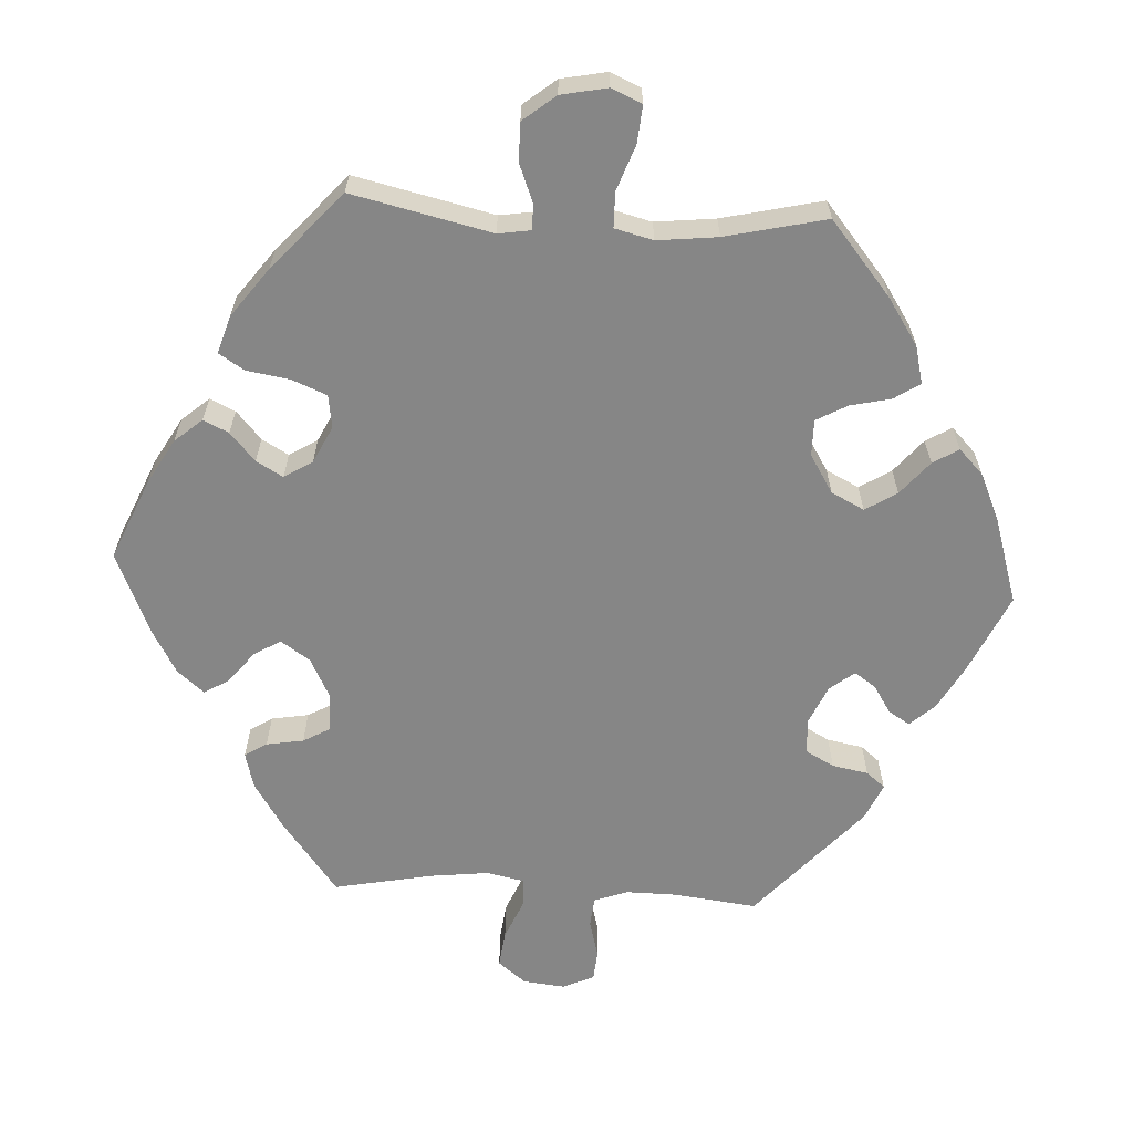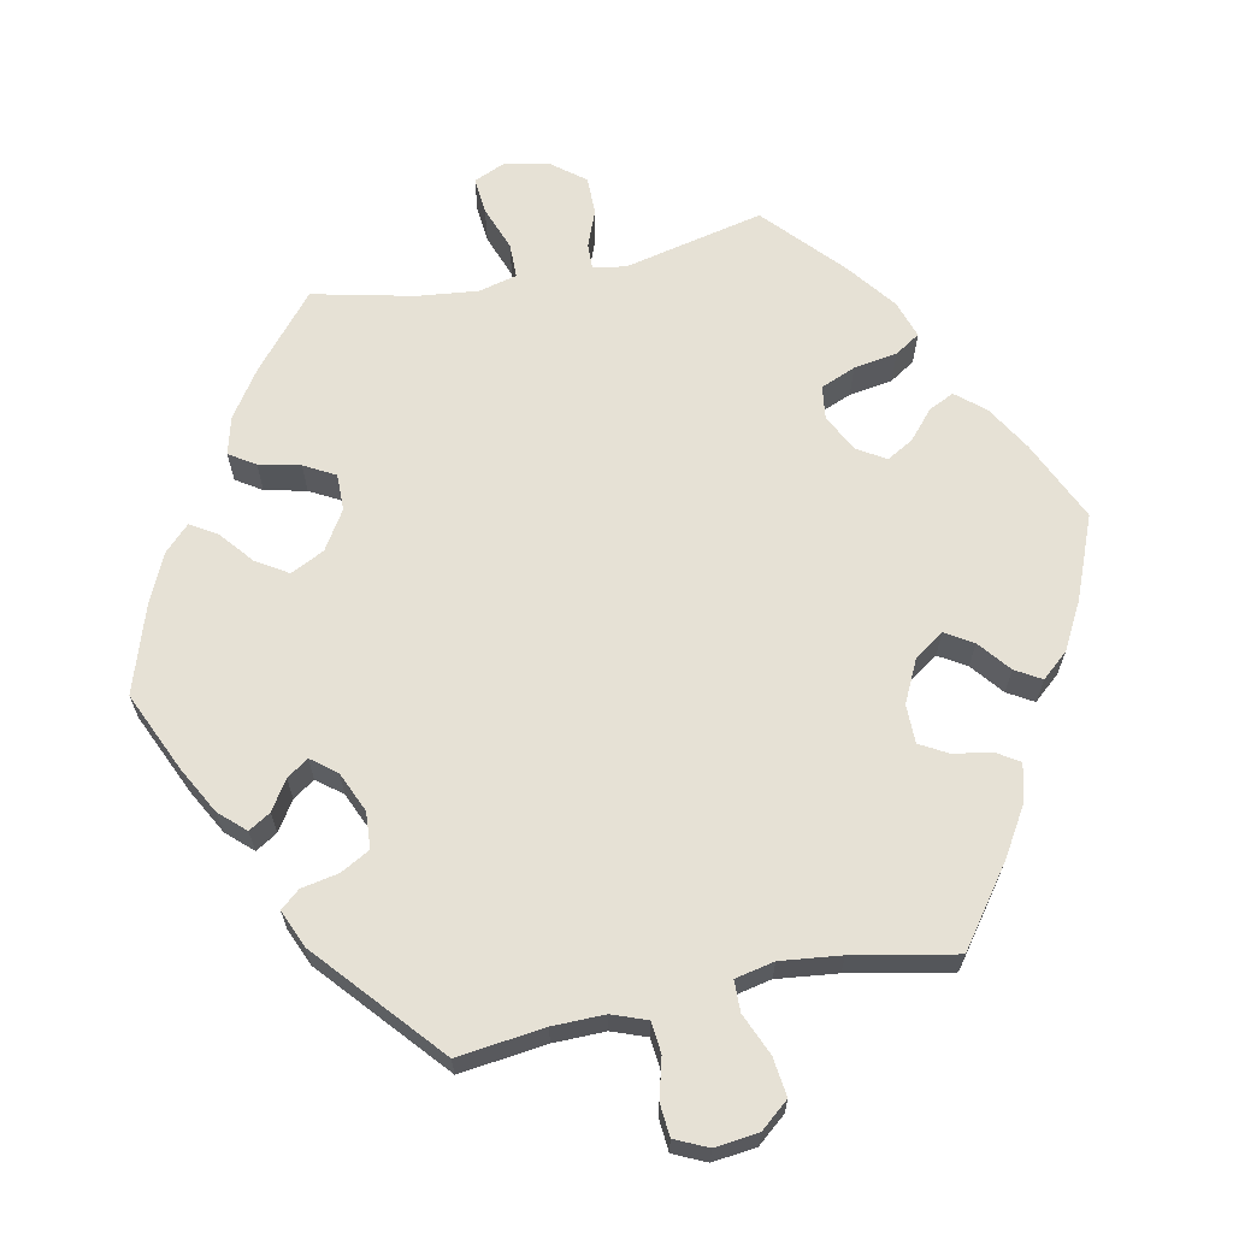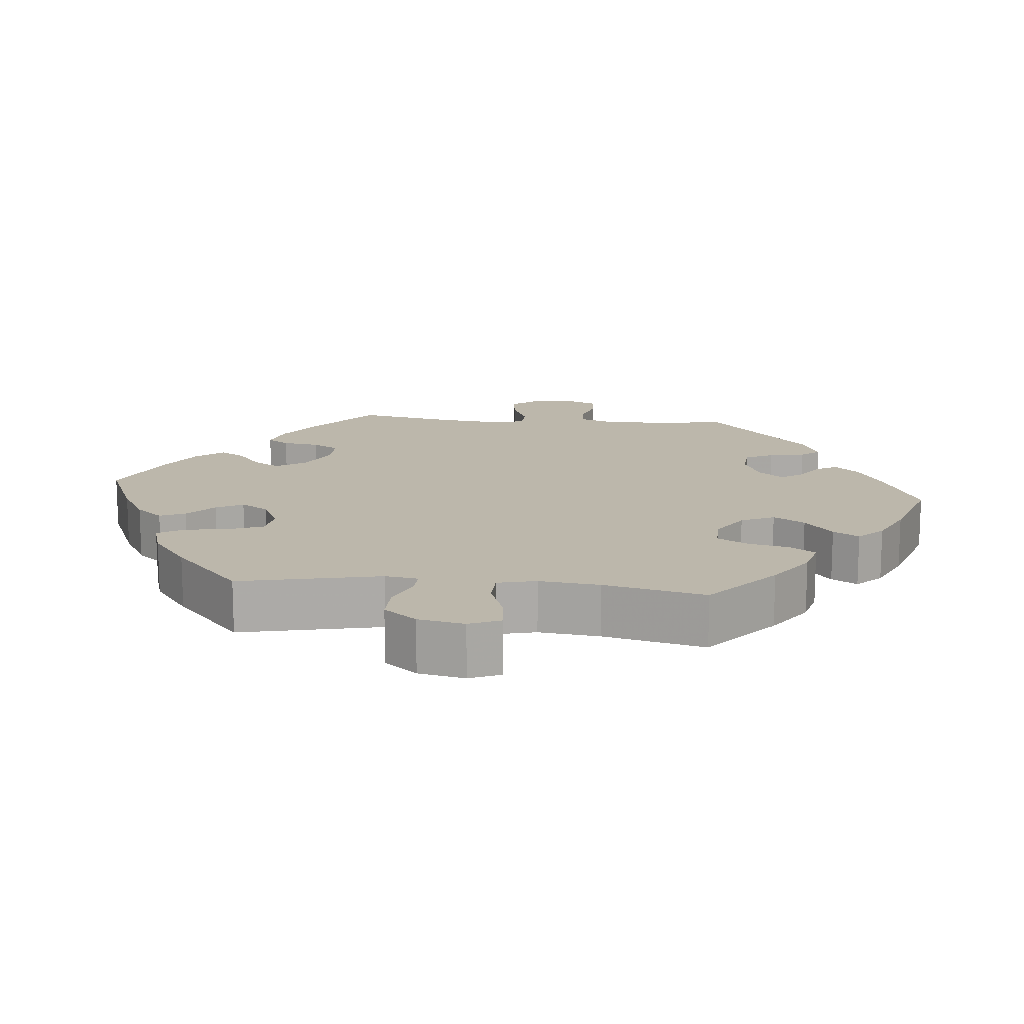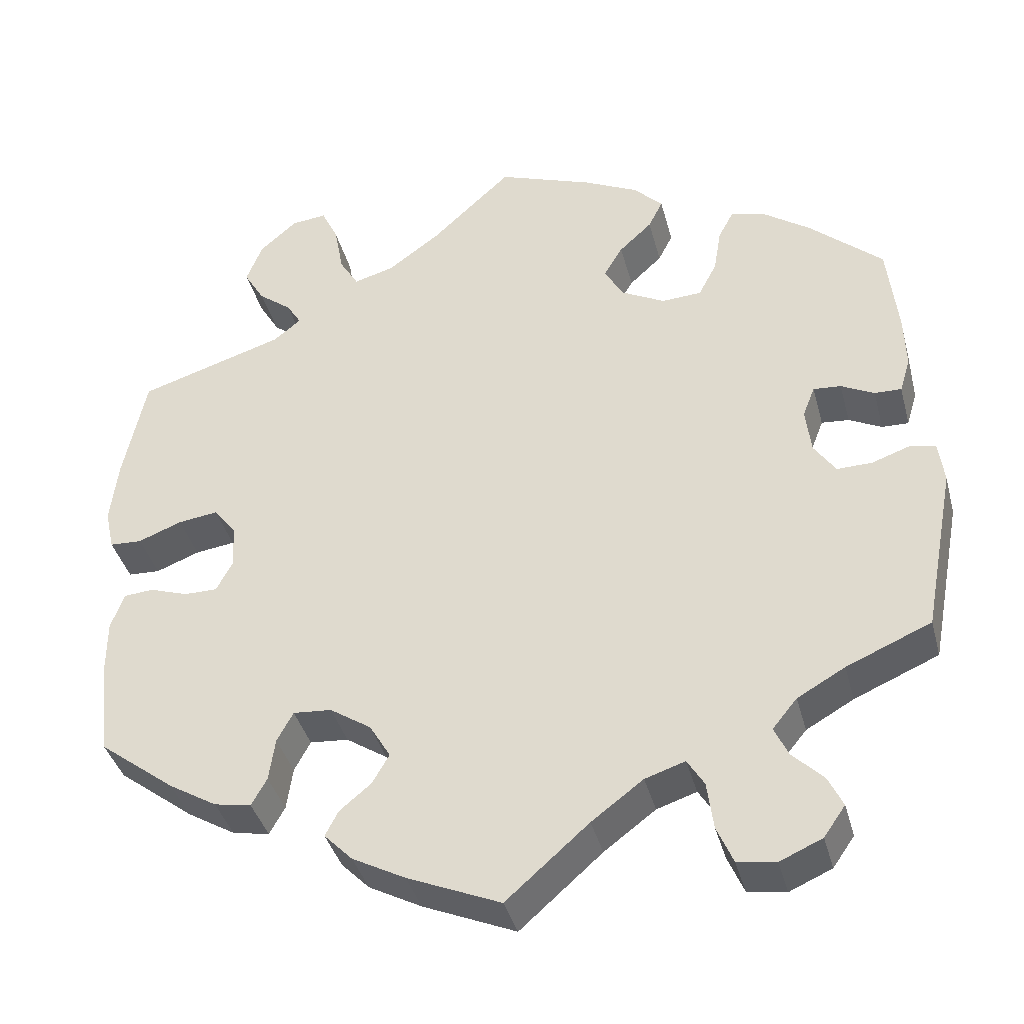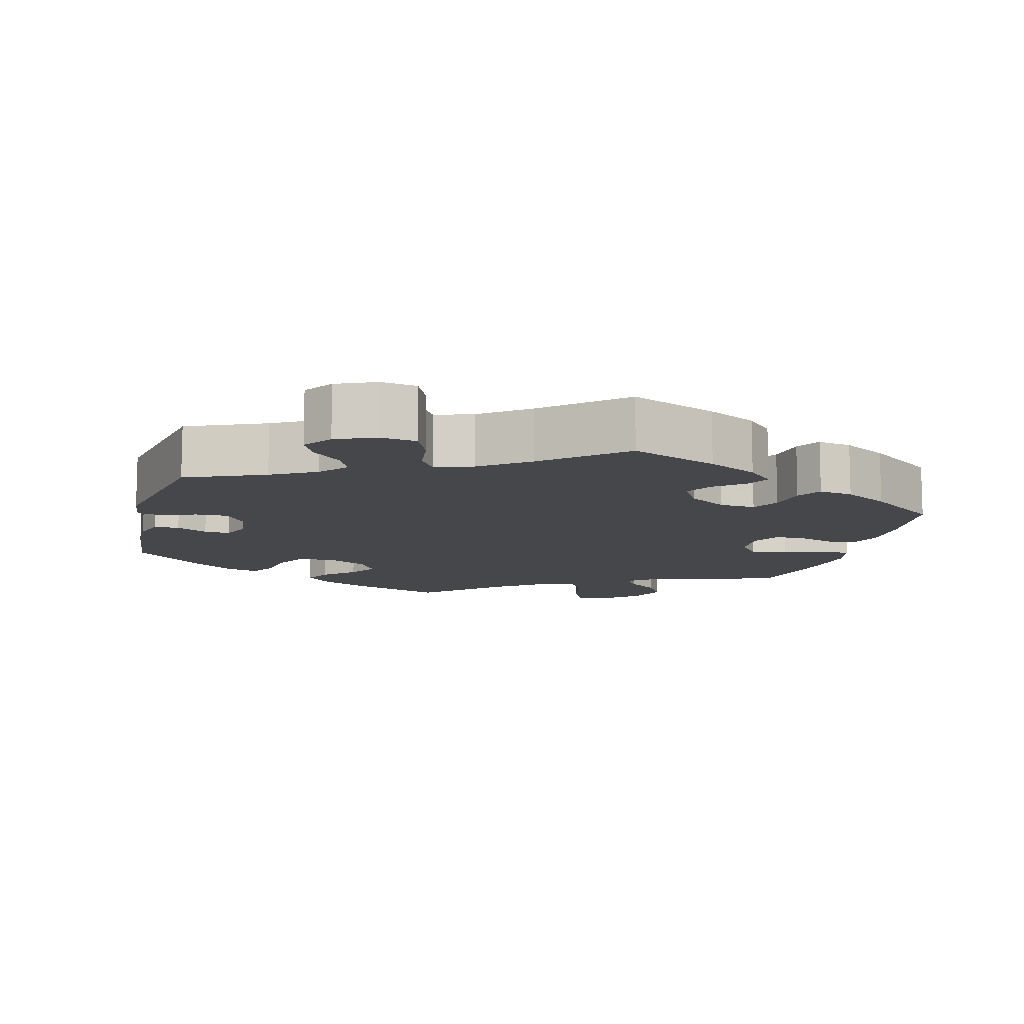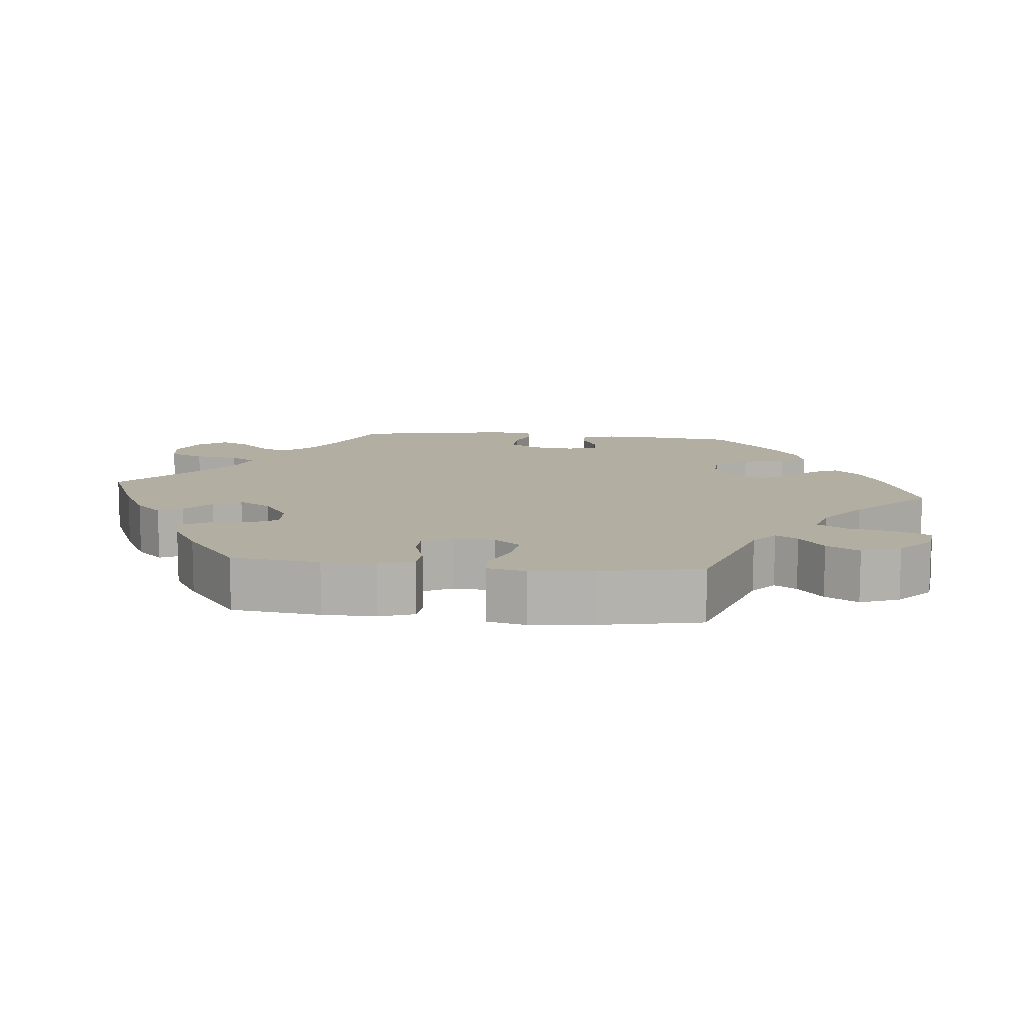
<metadata>
{"format":"obj","ext":"obj","renderer":"f3d","projection":"perspective","resolution":1024,"background":"white","views":[{"elev":-62.1,"azim":-33.2,"up":"+Y"},{"elev":64.4,"azim":138.2,"up":"+Y"},{"elev":14.3,"azim":-24.1,"up":"+Y"},{"elev":-39.2,"azim":14.6,"up":"+Z"},{"elev":-10.7,"azim":165.6,"up":"+Y"},{"elev":10.8,"azim":-83.6,"up":"+Y"}]}
</metadata>
<code>
v 0.351 0.07 -0.47
v 0.552 0.07 0.116
v -0.522 0.07 0.028
v 0.327 0.07 -0.614
v 0.442 0.07 0.396
v -0.534 0.07 -0.065
v -0.307 0.07 -0.397
v -0.551 0.07 -0.187
v 0.234 0.07 0.5
v -0.445 0.07 -0.079
v 0.333 0.07 -0.431
v 0.172 0.07 0.422
v -0.147 0.07 -0.388
v 0.226 0.07 -0.459
v -0.438 0.07 -0.386
v 0.443 0.07 -0.047
v 0.229 0.07 0.306
v 0.579 0.07 -0.091
v -0.331 0.07 0.607
v -0.375 0.07 -0.424
v -0.174 0.07 -0.342
v 0.147 0.07 0.38
v 0.365 0.07 -0.392
v 0.503 0.07 0.071
v 0.248 0.07 -0.495
v -0.226 0.07 0.457
v -0.374 0.07 0.464
v -0.21 0.07 -0.46
v -0.564 0.07 0.03
v -0.311 0.07 0.398
v 0.215 0.07 0.462
v 0.55 0.07 0.188
v 0.305 0.07 0.355
v -0.551 0.07 -0.113
v -0.576 0.07 0.084
v 0.572 0.07 -0.035
v -0.402 0.07 -0.079
v 0.408 0.07 0.055
v -0.465 0.07 0.05
v -0.227 0.07 -0.493
v -0.299 0.07 -0.341
v -0.121 0.07 -0.568
v -0.33 0.07 0.429
v 0.391 0.07 -0.51
v 0.315 0.07 0.415
v -0.495 0.07 -0.062
v -0.537 0.07 0.31
v 0.174 0.07 -0.476
v 0.427 0.07 -0.357
v -0.327 0.07 -0.433
v 0.125 0.07 0.574
v 0.538 0.07 0.07
v 0.277 0.07 -0.606
v 0.424 0.07 0.096
v -0.38 0.07 0.564
v 0.107 0.07 -0.526
v -0.228 0.07 -0.306
v -0.537 0.07 -0.31
v -0.278 0.07 -0.302
v -0.401 0.07 0.51
v 0.335 0.07 0.452
v 0.281 0.07 0.309
v 0.173 0.07 0.336
v -0.413 0.07 0.057
v 0.256 0.07 -0.557
v 0.415 0.07 -0.005
v 0.537 0.07 -0.31
v -0.169 0.07 -0.426
v 0.537 0.07 0.31
v -0.263 0.07 0.565
v -0.347 0.07 0.369
v 0.41 0.07 -0.55
v -0.251 0.07 0.499
v -0.105 0.07 0.522
v -0.566 0.07 0.169
v 0.489 0.07 -0.046
v 0.46 0.07 0.093
v 0 0.07 -0.62
v 0.196 0.07 0.539
v -0.19 0.07 -0.531
v -0.173 0.07 0.472
v -0.384 0.07 0.02
v -0.38 0.07 -0.038
v 0 0.07 0.62
v 0.538 0.07 -0.029
v 0.382 0.07 0.439
v -0.285 0.07 0.612
v 0.382 0.07 -0.59
v 0.351 -0 -0.47
v 0.552 -0 0.116
v -0.522 -0 0.028
v 0.327 -0 -0.614
v 0.442 -0 0.396
v -0.534 -0 -0.065
v -0.307 -0 -0.397
v -0.551 -0 -0.187
v 0.234 -0 0.5
v -0.445 -0 -0.079
v 0.333 -0 -0.431
v 0.172 -0 0.422
v -0.147 -0 -0.388
v 0.226 -0 -0.459
v -0.438 -0 -0.386
v 0.443 -0 -0.047
v 0.229 -0 0.306
v 0.579 -0 -0.091
v -0.331 -0 0.607
v -0.375 -0 -0.424
v -0.174 -0 -0.342
v 0.147 -0 0.38
v 0.365 -0 -0.392
v 0.503 -0 0.071
v 0.248 -0 -0.495
v -0.226 -0 0.457
v -0.374 -0 0.464
v -0.21 -0 -0.46
v -0.564 -0 0.03
v -0.311 -0 0.398
v 0.215 -0 0.462
v 0.55 -0 0.188
v 0.305 -0 0.355
v -0.551 -0 -0.113
v -0.576 -0 0.084
v 0.572 -0 -0.035
v -0.402 -0 -0.079
v 0.408 -0 0.055
v -0.465 -0 0.05
v -0.227 -0 -0.493
v -0.299 -0 -0.341
v -0.121 -0 -0.568
v -0.33 -0 0.429
v 0.391 -0 -0.51
v 0.315 -0 0.415
v -0.495 -0 -0.062
v -0.537 -0 0.31
v 0.174 -0 -0.476
v 0.427 -0 -0.357
v -0.327 -0 -0.433
v 0.125 -0 0.574
v 0.538 -0 0.07
v 0.277 -0 -0.606
v 0.424 -0 0.096
v -0.38 -0 0.564
v 0.107 -0 -0.526
v -0.228 -0 -0.306
v -0.537 -0 -0.31
v -0.278 -0 -0.302
v -0.401 -0 0.51
v 0.335 -0 0.452
v 0.281 -0 0.309
v 0.173 -0 0.336
v -0.413 -0 0.057
v 0.256 -0 -0.557
v 0.415 -0 -0.005
v 0.537 -0 -0.31
v -0.169 -0 -0.426
v 0.537 -0 0.31
v -0.263 -0 0.565
v -0.347 -0 0.369
v 0.41 -0 -0.55
v -0.251 -0 0.499
v -0.105 -0 0.522
v -0.566 -0 0.169
v 0.489 -0 -0.046
v 0.46 -0 0.093
v 0 -0 -0.62
v 0.196 -0 0.539
v -0.19 -0 -0.531
v -0.173 -0 0.472
v -0.384 -0 0.02
v -0.38 -0 -0.038
v 0 -0 0.62
v 0.538 -0 -0.029
v 0.382 -0 0.439
v -0.285 -0 0.612
v 0.382 -0 -0.59
f 18 67 49
f 76 85 36 18
f 16 76 18 49
f 66 16 49 23
f 38 66 23 11
f 2 52 24 77
f 2 77 54
f 32 2 54
f 69 32 54
f 5 69 54
f 86 5 54 38
f 33 45 61 86
f 62 33 86 38
f 79 9 31 12
f 79 12 22
f 74 84 51 79
f 81 74 79 22
f 26 81 22 63
f 19 87 70 73
f 19 73 26
f 55 19 26
f 43 27 60 55
f 30 43 55 26
f 71 30 26 63
f 39 3 29 35
f 64 39 35 75
f 34 6 46 10
f 34 10 37
f 8 34 37
f 58 8 37
f 15 58 37
f 20 15 37 83
f 41 7 50 20
f 59 41 20 83
f 80 40 28 68
f 80 68 13
f 56 78 42 80
f 48 56 80 13
f 14 48 13 21
f 4 53 65 25
f 4 25 14
f 88 4 14
f 1 44 72 88
f 11 1 88 14
f 17 62 38 11
f 64 75 47 71
f 82 64 71 63
f 57 59 83 82
f 57 82 63 17
f 21 57 17
f 11 14 21 17
f 137 155 106
f 106 124 173 164
f 137 106 164 104
f 111 137 104 154
f 99 111 154 126
f 165 112 140 90
f 142 165 90
f 142 90 120
f 142 120 157
f 142 157 93
f 126 142 93 174
f 174 149 133 121
f 126 174 121 150
f 100 119 97 167
f 110 100 167
f 167 139 172 162
f 110 167 162 169
f 151 110 169 114
f 161 158 175 107
f 114 161 107
f 114 107 143
f 143 148 115 131
f 114 143 131 118
f 151 114 118 159
f 123 117 91 127
f 163 123 127 152
f 98 134 94 122
f 125 98 122
f 125 122 96
f 125 96 146
f 125 146 103
f 171 125 103 108
f 108 138 95 129
f 171 108 129 147
f 156 116 128 168
f 101 156 168
f 168 130 166 144
f 101 168 144 136
f 109 101 136 102
f 113 153 141 92
f 102 113 92
f 102 92 176
f 176 160 132 89
f 102 176 89 99
f 99 126 150 105
f 159 135 163 152
f 151 159 152 170
f 170 171 147 145
f 105 151 170 145
f 105 145 109
f 105 109 102 99
f 49 137 111 23
f 23 111 99 11
f 11 99 89 1
f 1 89 132 44
f 44 132 160 72
f 72 160 176 88
f 88 176 92 4
f 4 92 141 53
f 53 141 153 65
f 65 153 113 25
f 25 113 102 14
f 14 102 136 48
f 48 136 144 56
f 56 144 166 78
f 78 166 130 42
f 42 130 168 80
f 80 168 128 40
f 40 128 116 28
f 28 116 156 68
f 68 156 101 13
f 13 101 109 21
f 21 109 145 57
f 57 145 147 59
f 59 147 129 41
f 41 129 95 7
f 7 95 138 50
f 50 138 108 20
f 20 108 103 15
f 15 103 146 58
f 58 146 96 8
f 8 96 122 34
f 34 122 94 6
f 6 94 134 46
f 46 134 98 10
f 10 98 125 37
f 37 125 171 83
f 83 171 170 82
f 82 170 152 64
f 64 152 127 39
f 39 127 91 3
f 3 91 117 29
f 29 117 123 35
f 35 123 163 75
f 75 163 135 47
f 47 135 159 71
f 71 159 118 30
f 30 118 131 43
f 43 131 115 27
f 27 115 148 60
f 60 148 143 55
f 55 143 107 19
f 19 107 175 87
f 87 175 158 70
f 70 158 161 73
f 73 161 114 26
f 26 114 169 81
f 81 169 162 74
f 74 162 172 84
f 84 172 139 51
f 51 139 167 79
f 79 167 97 9
f 9 97 119 31
f 31 119 100 12
f 12 100 110 22
f 22 110 151 63
f 63 151 105 17
f 17 105 150 62
f 62 150 121 33
f 33 121 133 45
f 45 133 149 61
f 61 149 174 86
f 86 174 93 5
f 5 93 157 69
f 69 157 120 32
f 32 120 90 2
f 2 90 140 52
f 52 140 112 24
f 24 112 165 77
f 77 165 142 54
f 54 142 126 38
f 38 126 154 66
f 66 154 104 16
f 16 104 164 76
f 76 164 173 85
f 85 173 124 36
f 36 124 106 18
f 18 106 155 67
f 67 155 137 49

</code>
